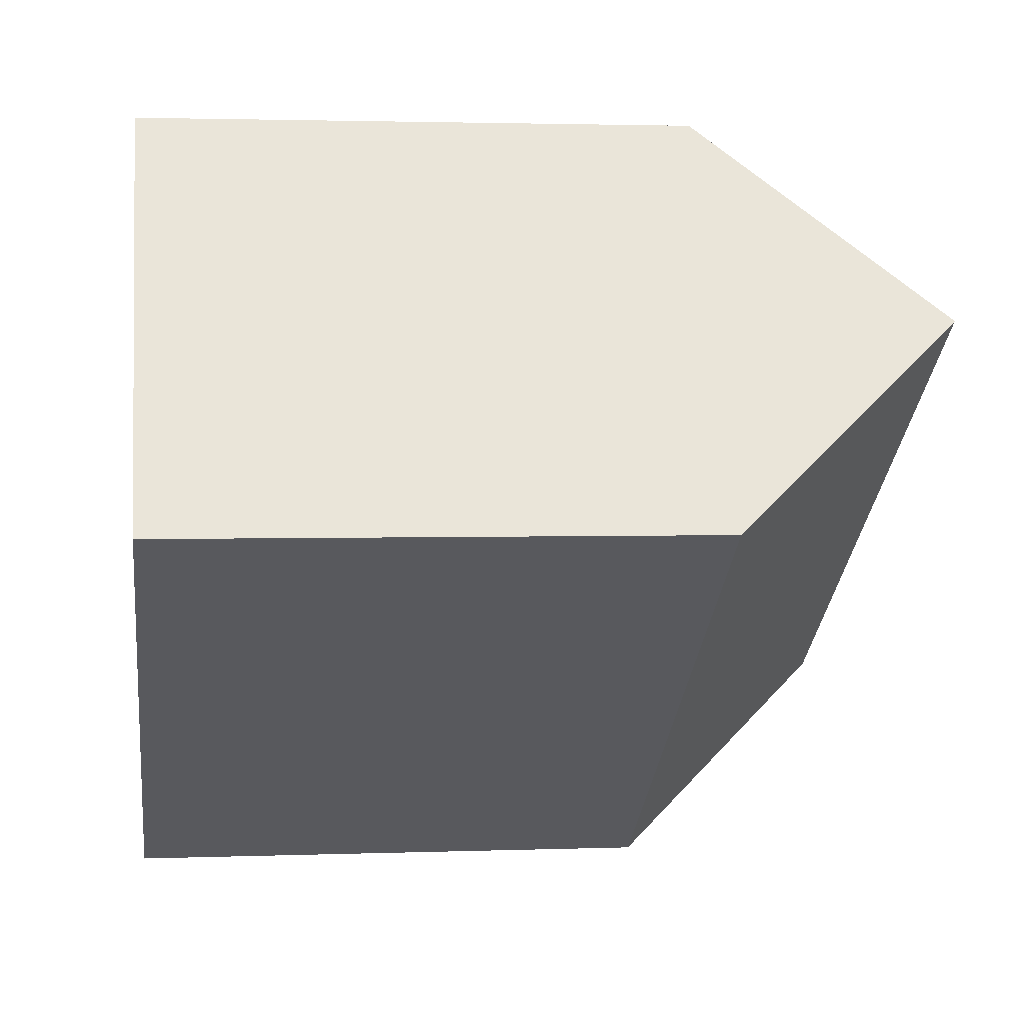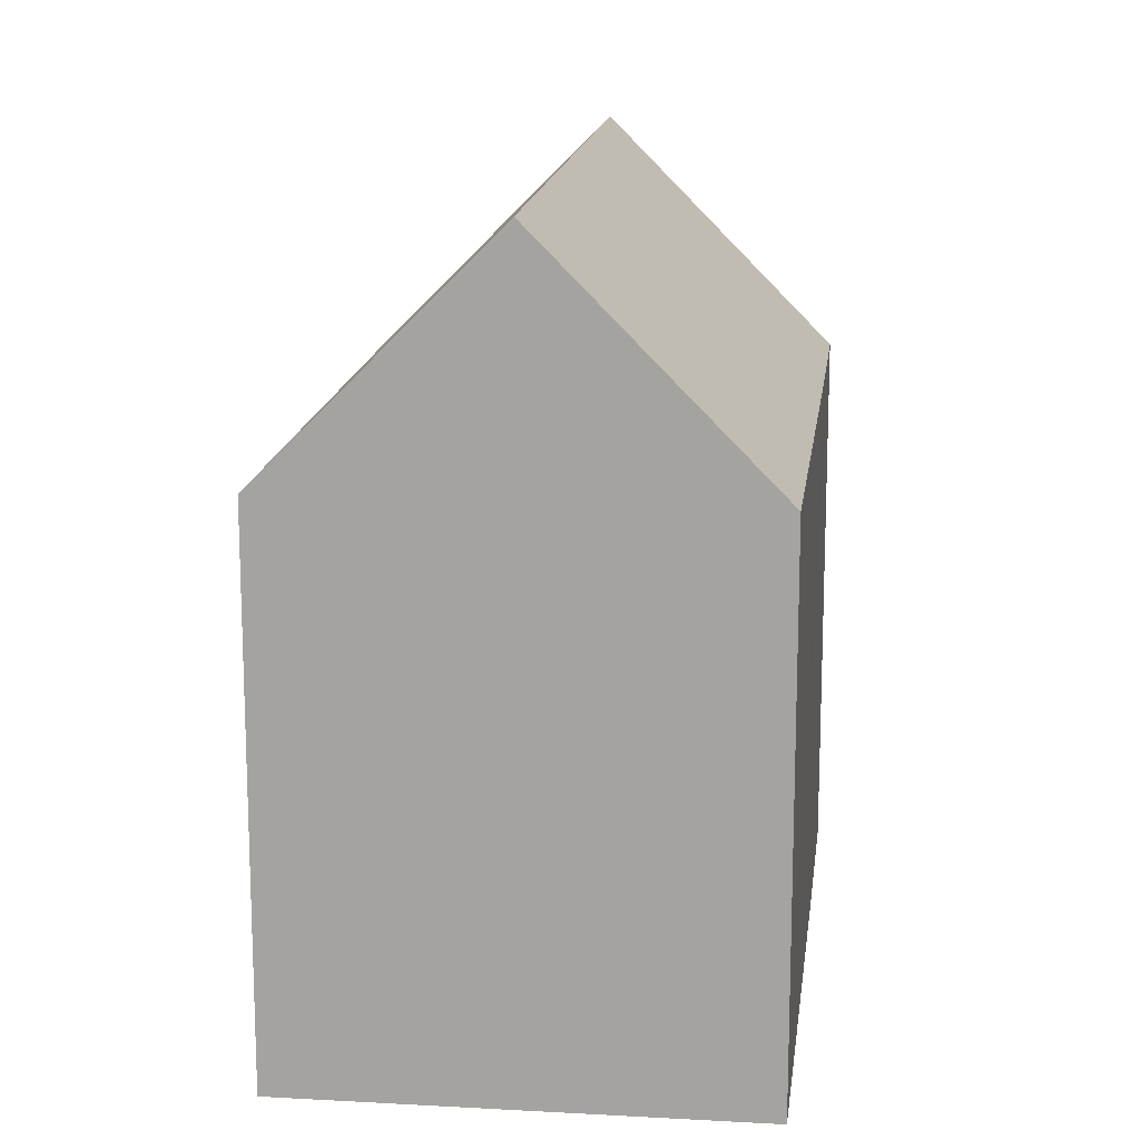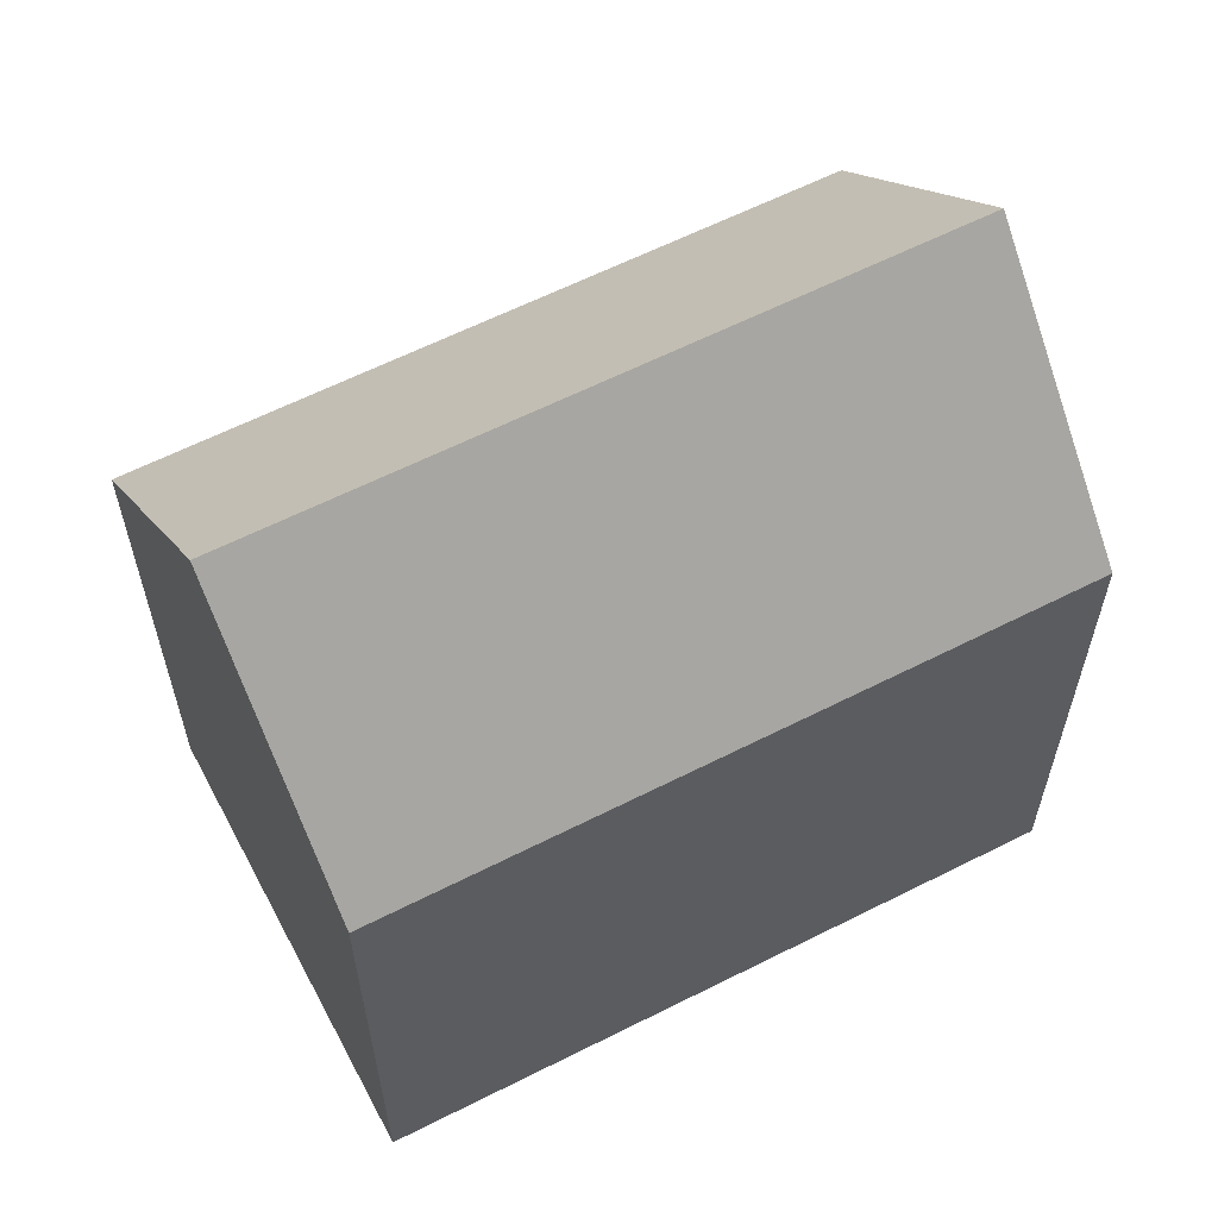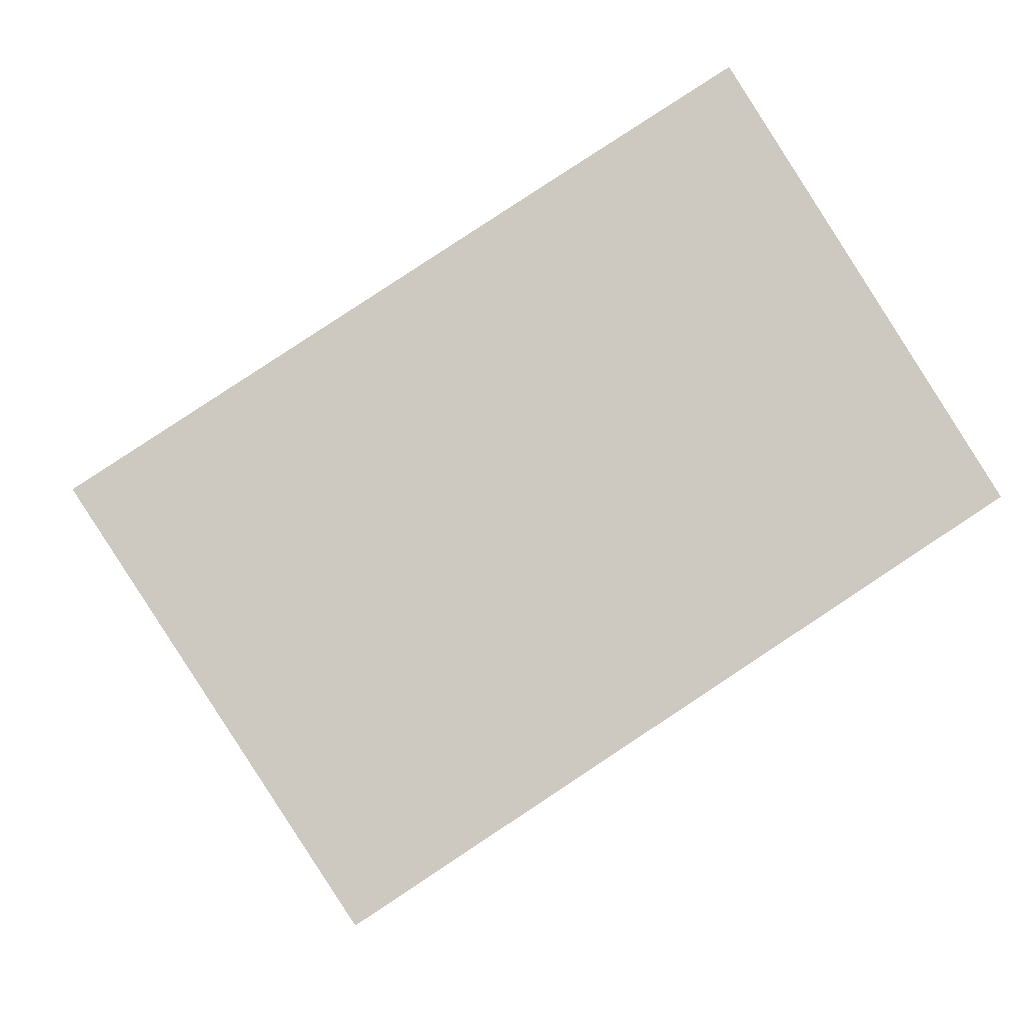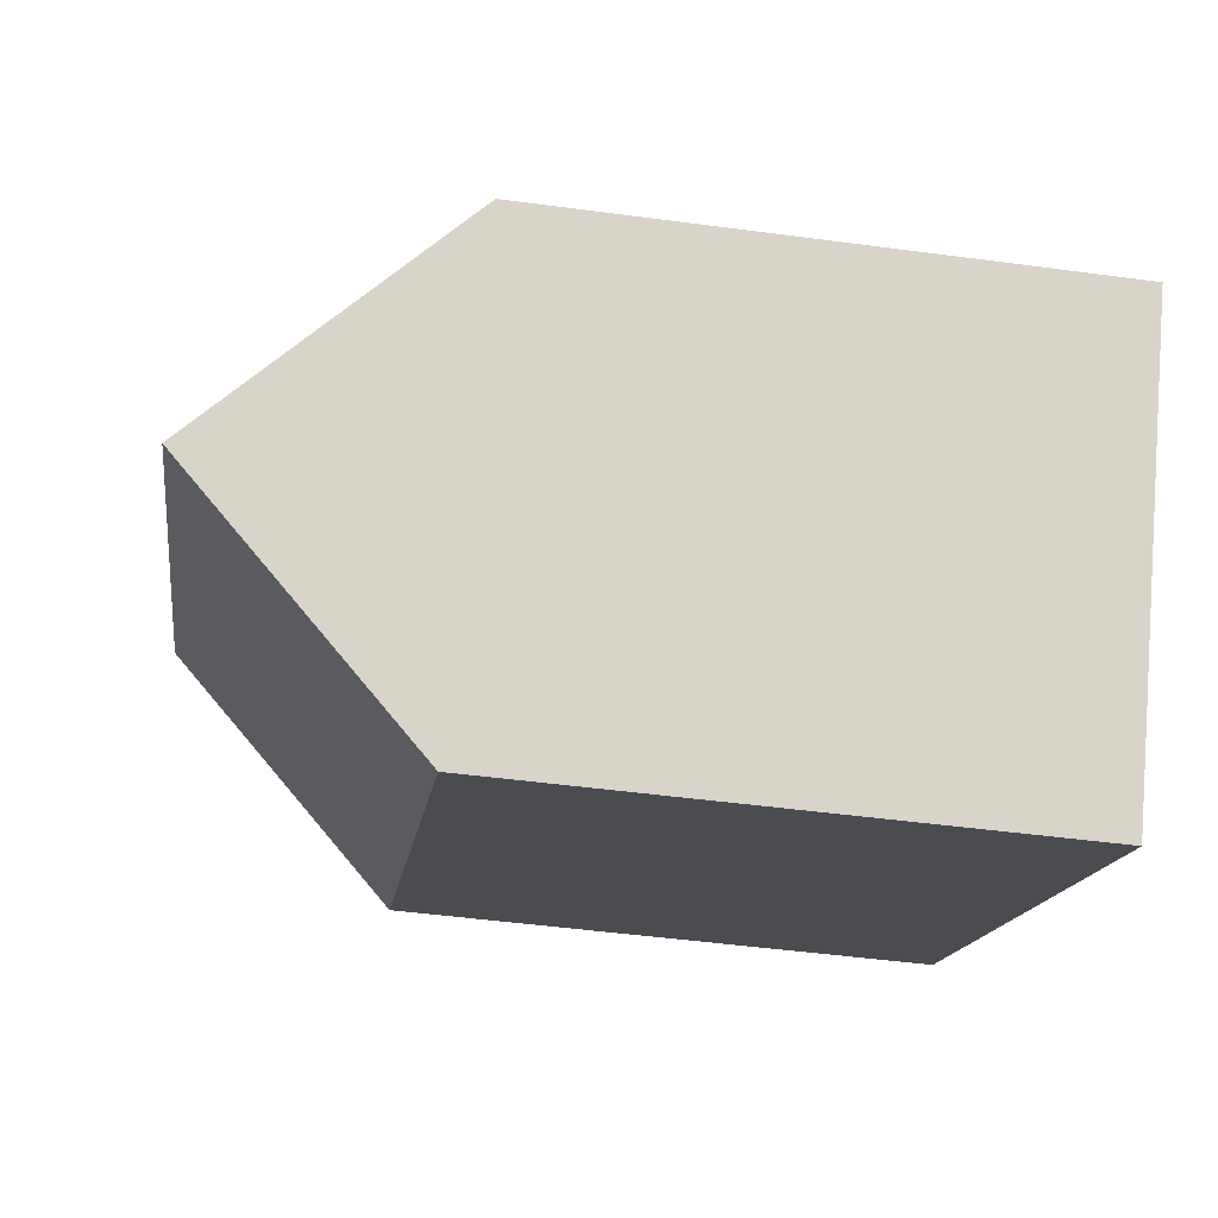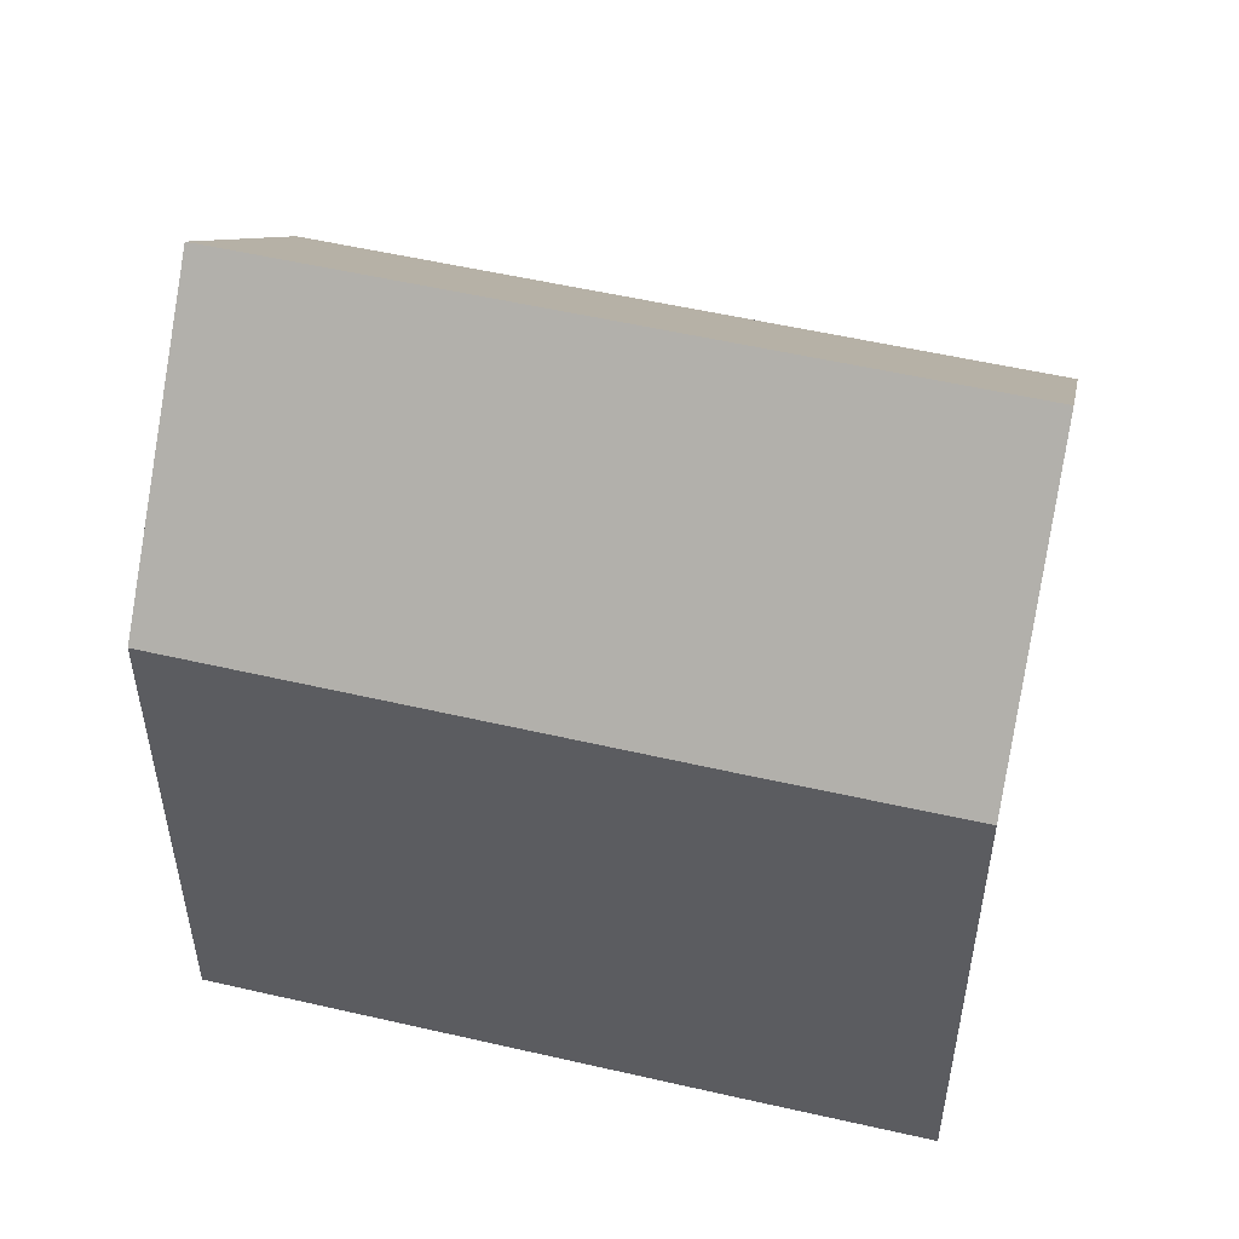
<metadata>
{"format":"obj","ext":"obj","renderer":"f3d","projection":"perspective","resolution":1024,"background":"white","views":[{"elev":2.4,"azim":82.5,"up":"+Z"},{"elev":15.6,"azim":-116.4,"up":"+Y"},{"elev":62.5,"azim":119.7,"up":"+Y"},{"elev":-2.9,"azim":-4.1,"up":"+Z"},{"elev":-47.7,"azim":-98.6,"up":"+Z"},{"elev":54.0,"azim":-19.6,"up":"+Y"}]}
</metadata>
<code>
v  6.292 13.54 -9.664
v  20.64 14.04 0.391
v  20.94 13.48 -0.079
v  5.991 14.1 -9.201
v  17.83 19.36 4.829
v  3.153 19.36 -4.842
v  15.01 14.03 9.28
v  10.56 13.5 6.969
v  14.74 13.51 9.711
v  0 13.51 8.275e-16
v  0.256 13.99 -0.393
v  0 0 0
v  10.56 -4.267e-16 6.969
v  14.74 -5.946e-16 9.711
v  20.94 4.837e-18 -0.079
v  15.01 -5.682e-16 9.28
v  17.83 -2.957e-16 4.829
v  20.64 -2.394e-17 0.391
v  6.292 5.917e-16 -9.664
v  5.991 5.634e-16 -9.201
v  3.153 2.965e-16 -4.842
v  0.256 2.406e-17 -0.393
g defaultobject
f 1 2 3
f 2 1 4
f 2 4 5
f 5 4 6
f 7 8 9
f 8 7 10
f 10 7 11
f 11 7 5
f 11 5 6
f 12 8 10
f 8 12 9
f 9 12 13
f 9 13 14
f 7 2 5
f 2 7 9
f 2 9 14
f 2 14 3
f 3 14 15
f 15 14 16
f 15 16 17
f 15 17 18
f 3 19 1
f 19 3 15
f 4 11 6
f 11 4 1
f 11 1 19
f 11 19 10
f 10 19 12
f 12 19 20
f 12 20 21
f 12 21 22
f 13 16 14
f 16 13 17
f 17 13 12
f 17 12 18
f 18 12 15
f 15 12 22
f 15 22 21
f 15 21 20
f 15 20 19

</code>
